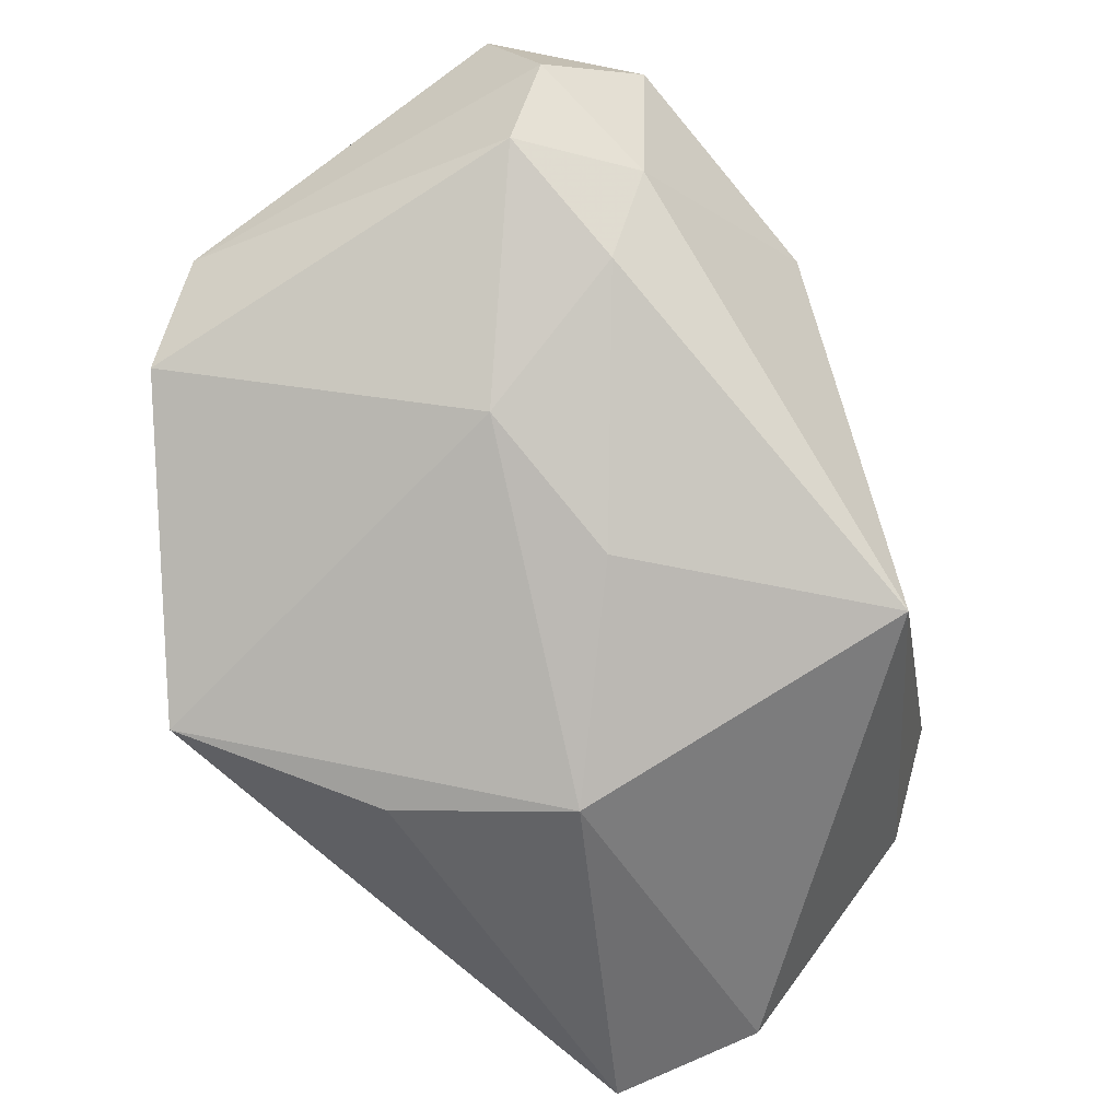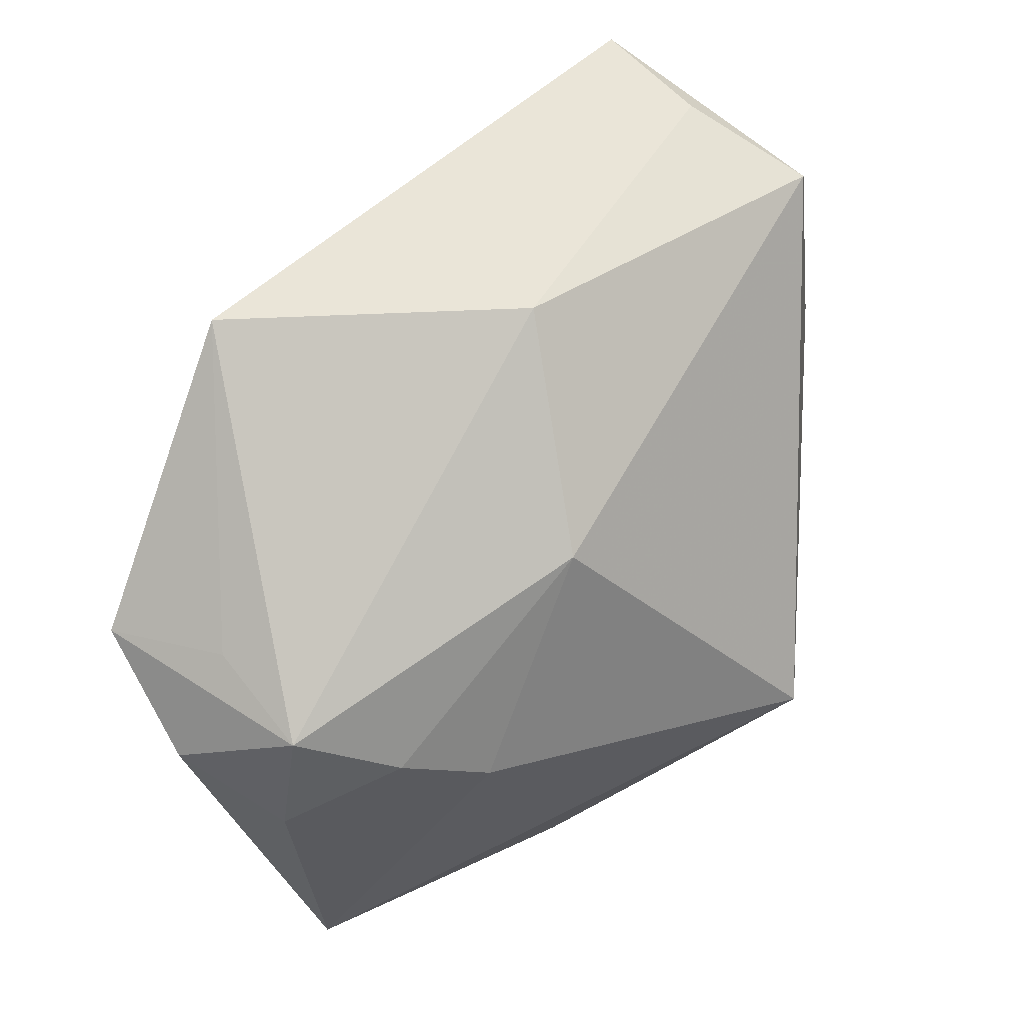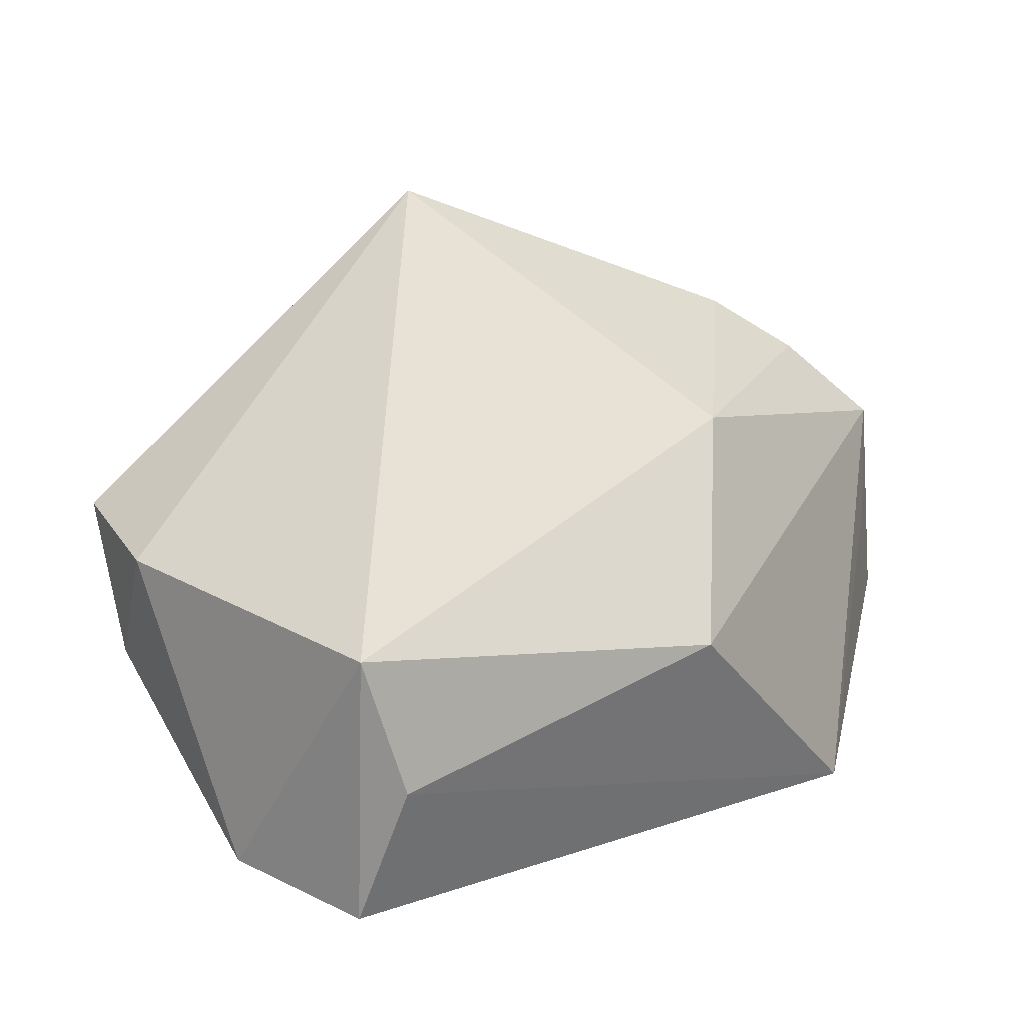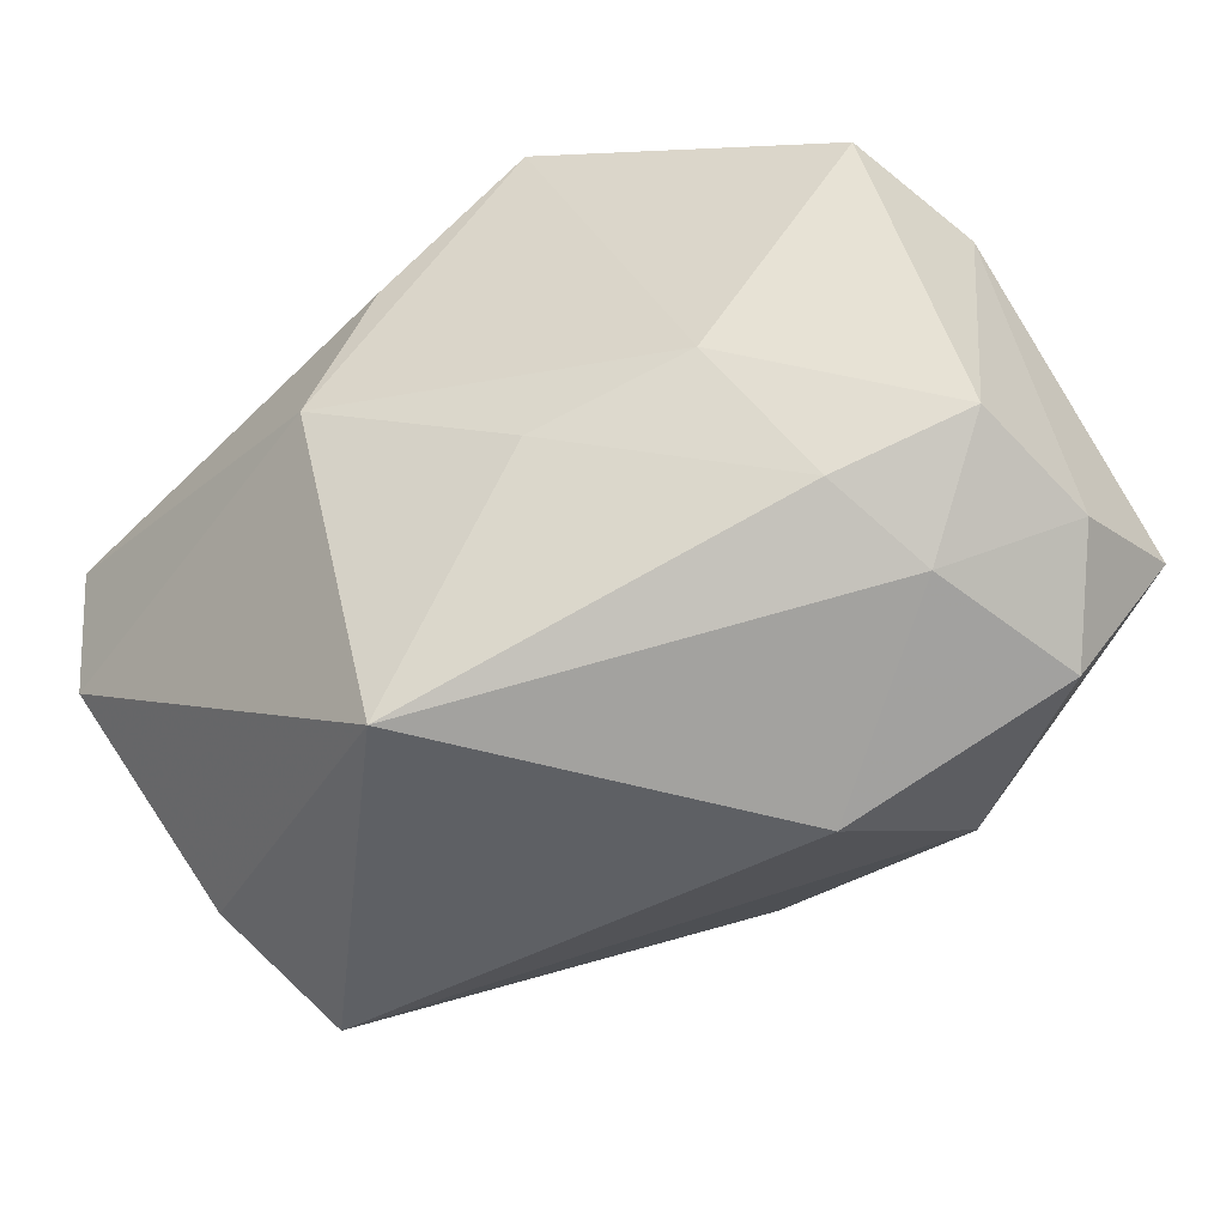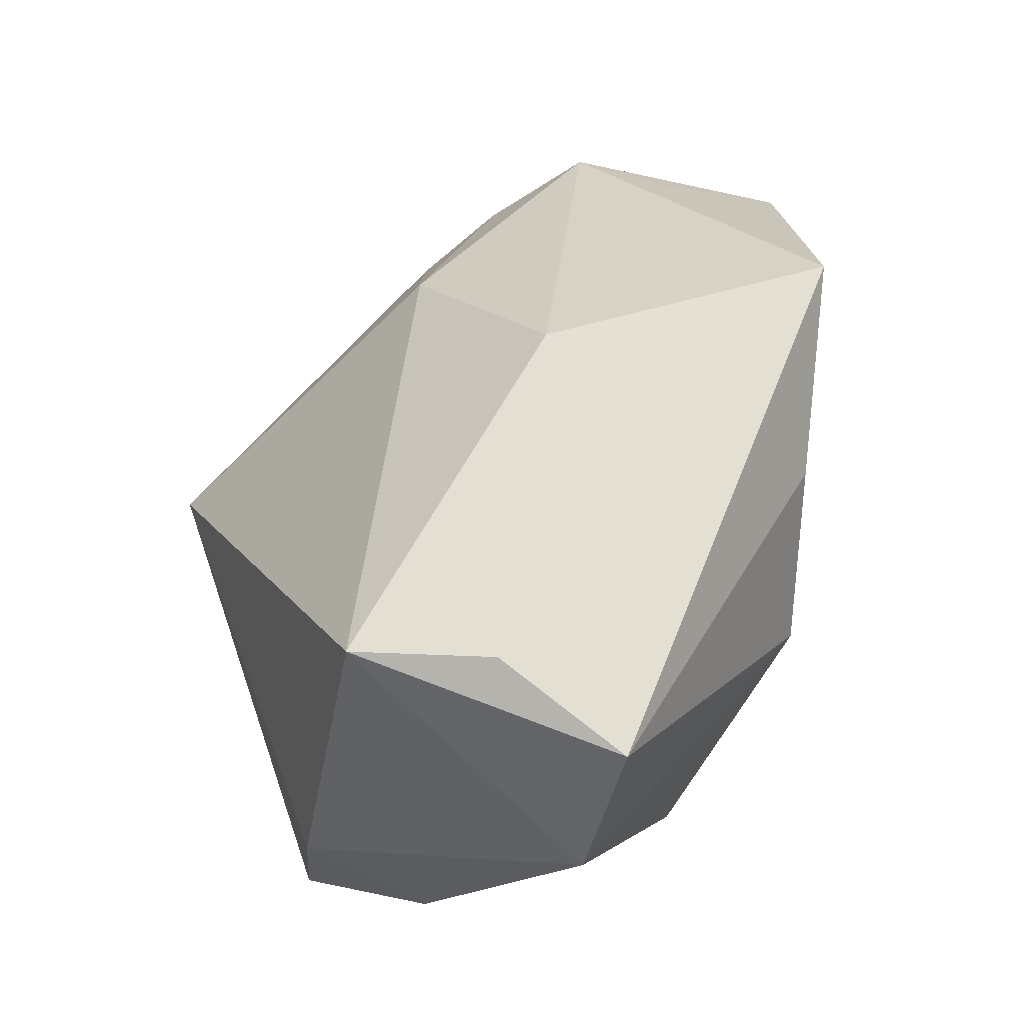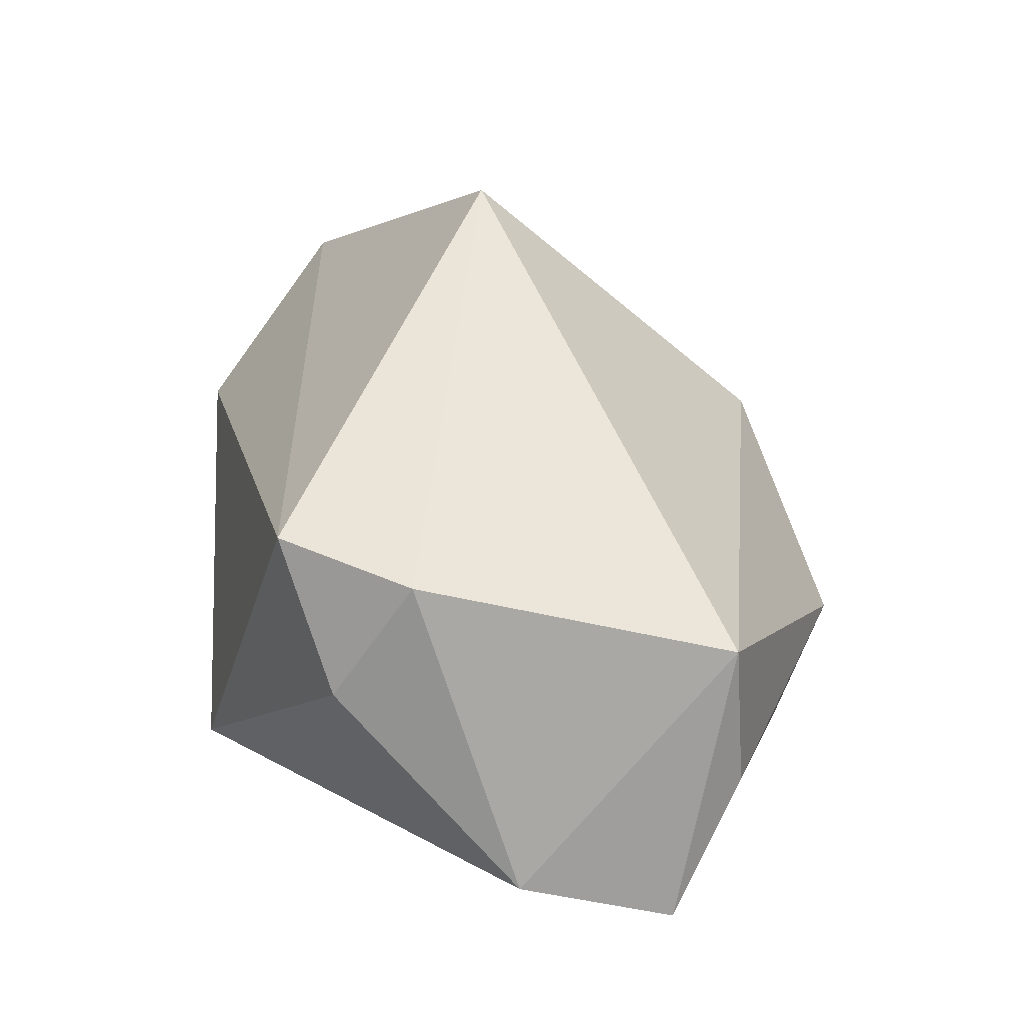
<metadata>
{"format":"obj","ext":"obj","renderer":"f3d","projection":"perspective","resolution":1024,"background":"white","views":[{"elev":-54.9,"azim":116.4,"up":"+Y"},{"elev":77.0,"azim":142.7,"up":"+Z"},{"elev":8.4,"azim":-50.9,"up":"+Y"},{"elev":-54.3,"azim":45.7,"up":"+Z"},{"elev":39.6,"azim":-61.2,"up":"+Z"},{"elev":7.9,"azim":-93.2,"up":"+Y"}]}
</metadata>
<code>
v 0.02552 -0.01383 -0.005825
v -0.04146 -0.003974 0.01766
v 0.03857 -0.007653 0.01945
v 0.02469 0.01873 0.01746
v 0.01216 -0.01964 -0.00995
v -0.009333 -0.005836 0.03117
v 0.03629 0.01559 0.01318
v 0.01447 0.02937 -0.01847
v 0.0008789 0.01359 0.02421
v 0.0124 0.01383 -0.02971
v 0.01445 -0.02293 0.03013
v -0.004909 -0.01865 -0.02971
v 0.01816 0.02353 0.01246
v 0.03167 0.001149 0.02261
v -0.0037 -0.02988 0.0004621
v -0.01207 0.03488 -0.002813
v 0.03276 0.01944 -0.02418
v 0.0399 0.02396 -0.01206
v 0.00186 -0.02771 0.01575
v -0.03684 -0.02845 0.0129
v 0.03146 0.01178 0.02262
v -0.04152 0.001766 -0.009901
v -0.03663 0.005447 -0.02132
v -0.03711 -0.008184 -0.01674
v -0.03691 -0.01614 0.01877
v 0.04046 0.004993 0.01588
v 0.04046 0.0007721 -0.01502
v 0.04046 0.01259 -0.0178
v 0.03089 0.004925 -0.0228
v 0.0295 -0.004907 -0.01897
v -0.03833 -0.02536 -0.000699
f 16 18 8
f 8 23 16
f 10 23 8
f 12 23 10
f 10 8 17
f 17 8 18
f 1 11 15
f 13 18 16
f 18 13 7
f 11 1 3
f 3 1 27
f 16 23 22
f 22 2 16
f 28 17 18
f 29 28 27
f 17 28 29
f 29 12 10
f 10 17 29
f 15 12 5
f 5 1 15
f 14 21 11
f 11 3 14
f 14 3 21
f 26 7 21
f 21 3 26
f 18 7 26
f 26 28 18
f 26 3 27
f 27 28 26
f 16 2 9
f 9 13 16
f 15 11 19
f 19 20 15
f 11 20 19
f 2 22 31
f 31 20 2
f 31 12 15
f 15 20 31
f 30 29 27
f 12 29 30
f 27 1 30
f 30 5 12
f 1 5 30
f 2 20 25
f 25 20 11
f 6 9 2
f 2 25 6
f 6 25 11
f 11 21 6
f 21 9 6
f 4 9 21
f 13 9 4
f 21 7 4
f 4 7 13
f 24 22 23
f 24 31 22
f 23 12 24
f 12 31 24

</code>
